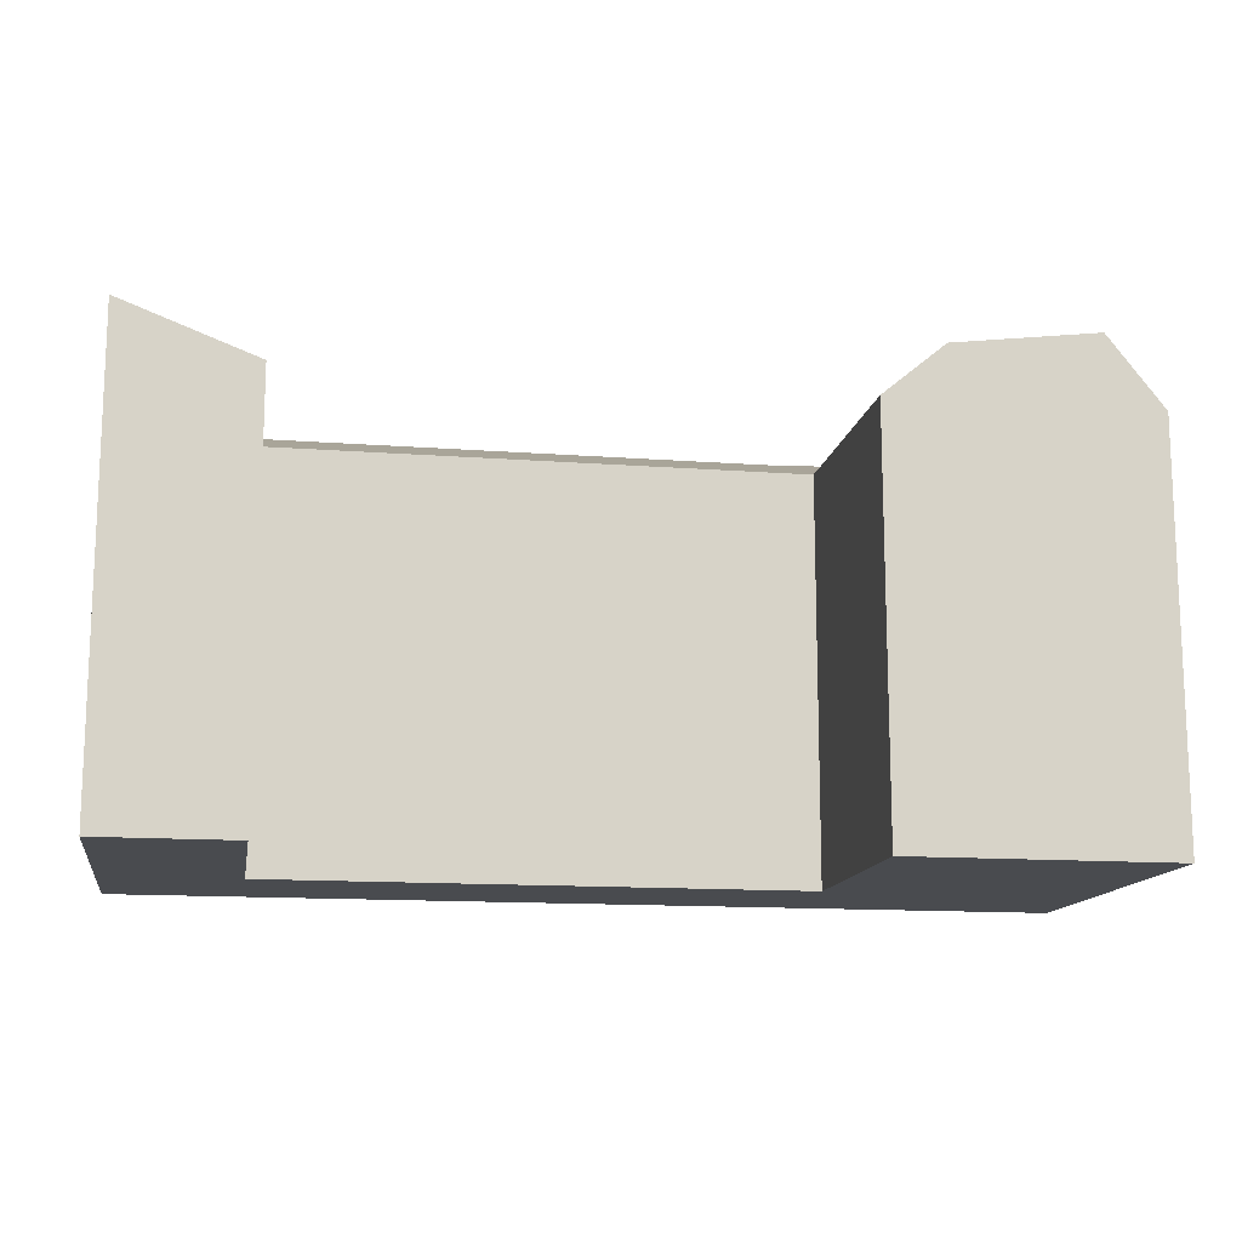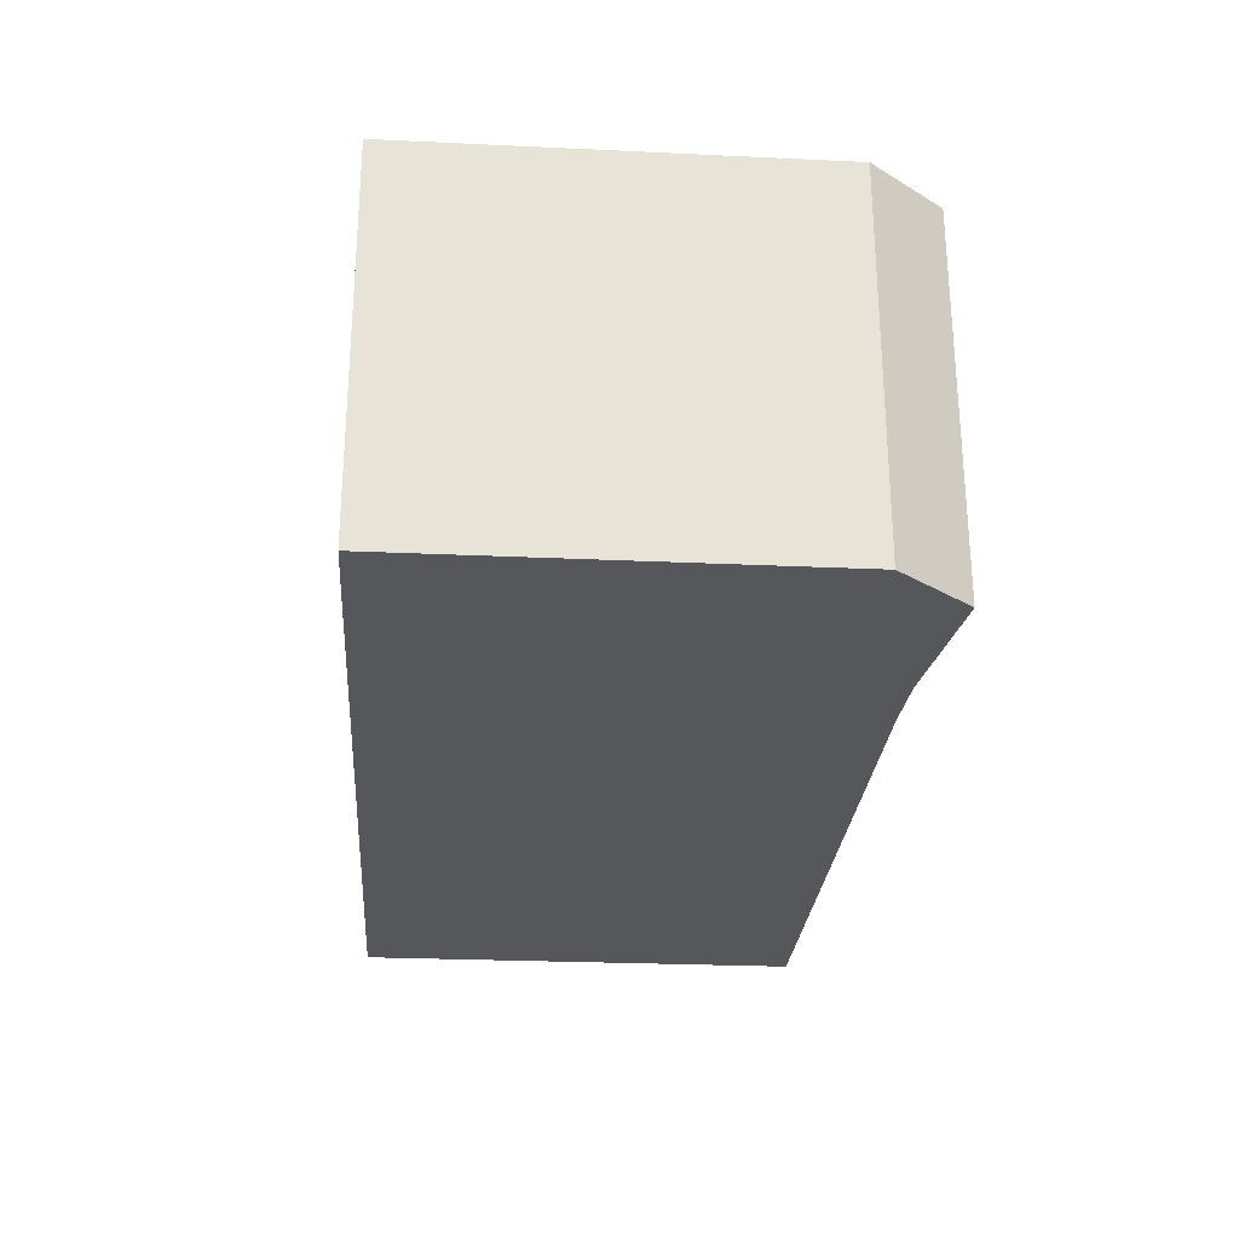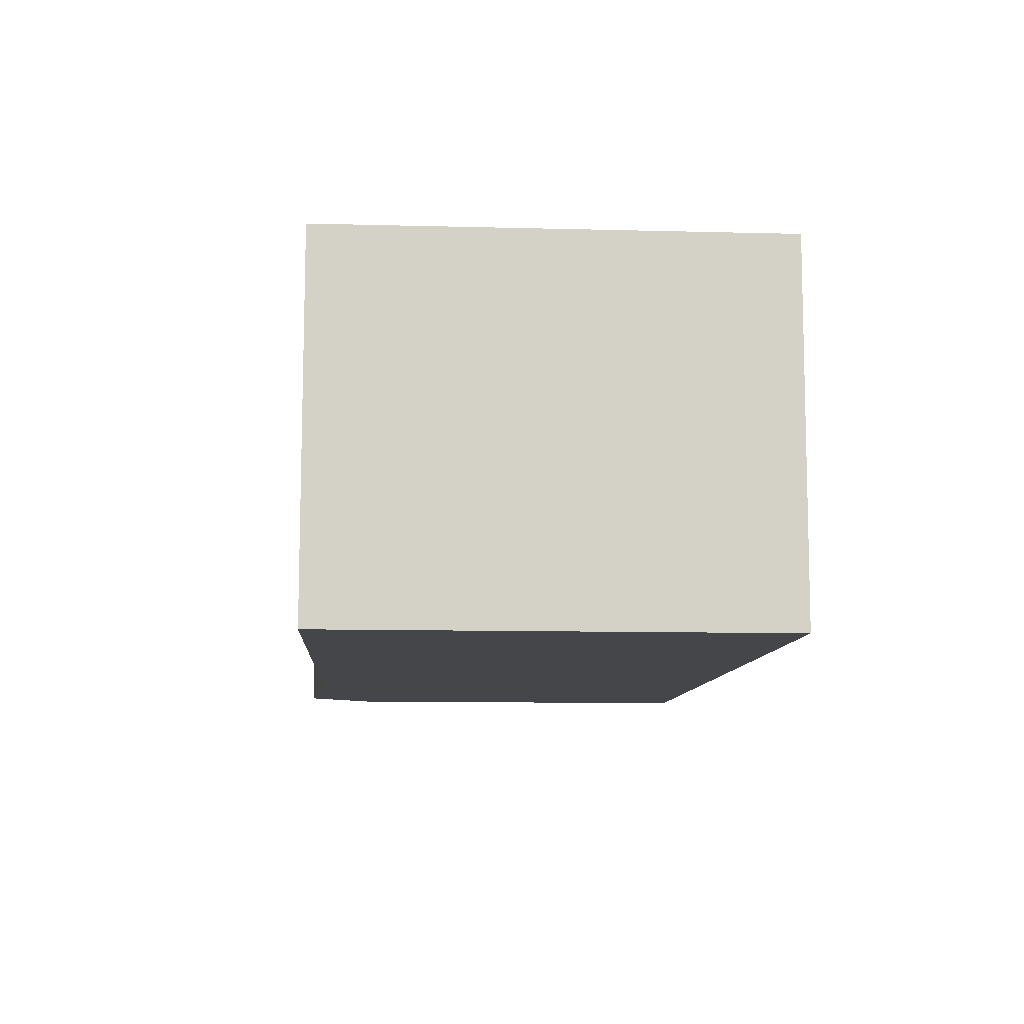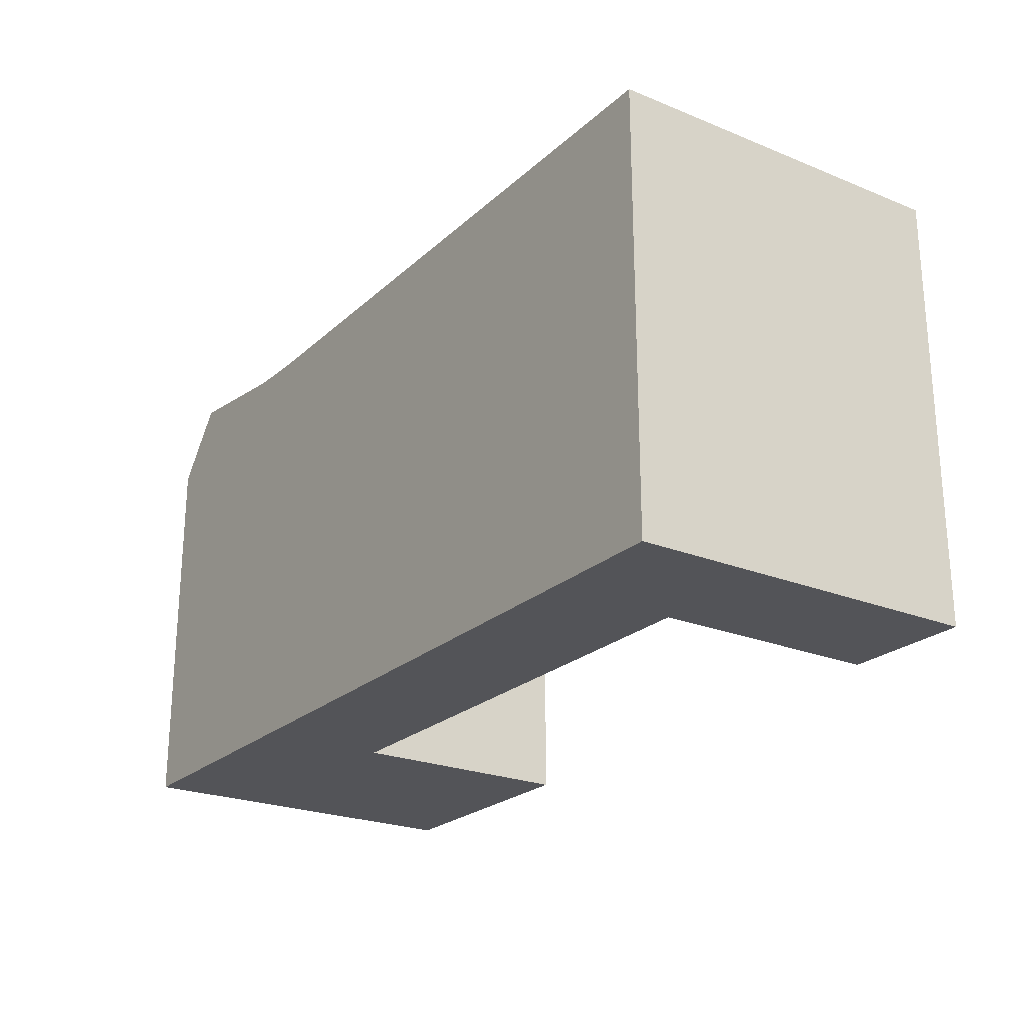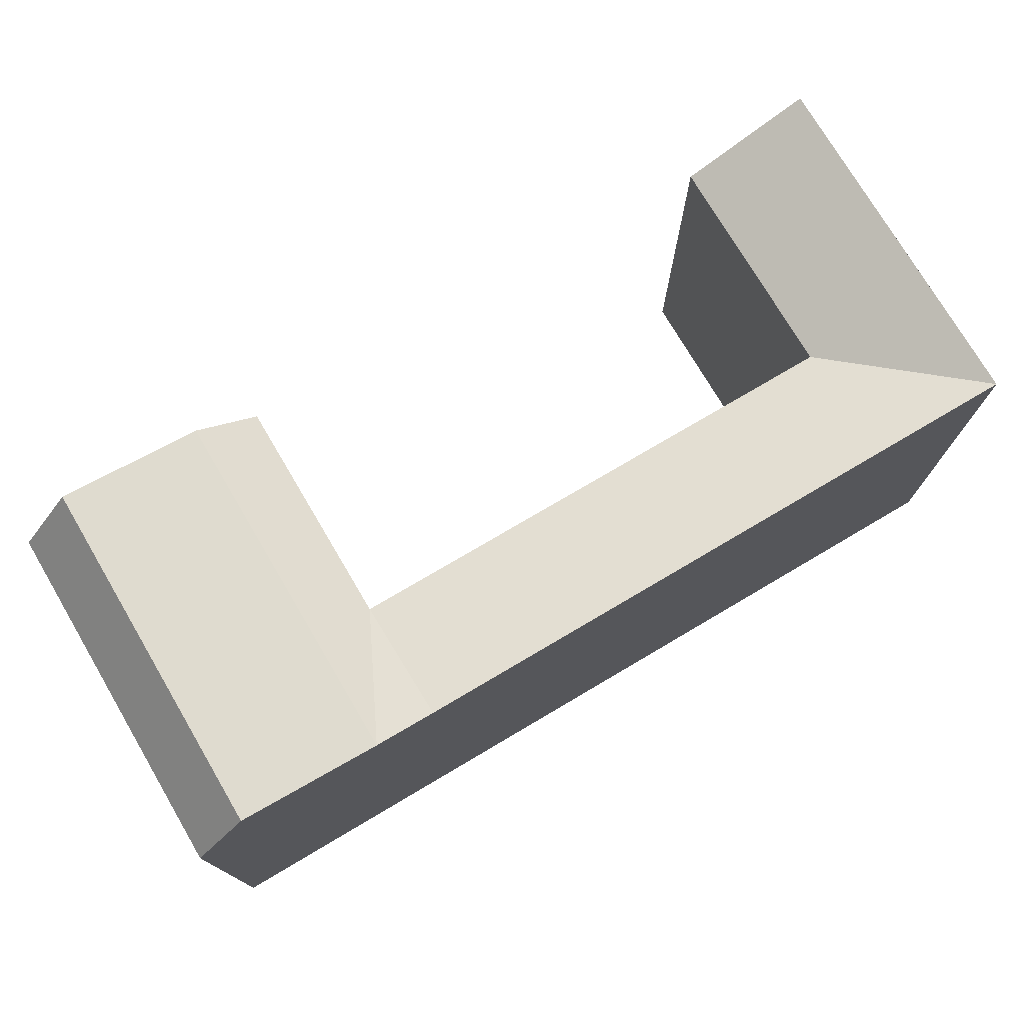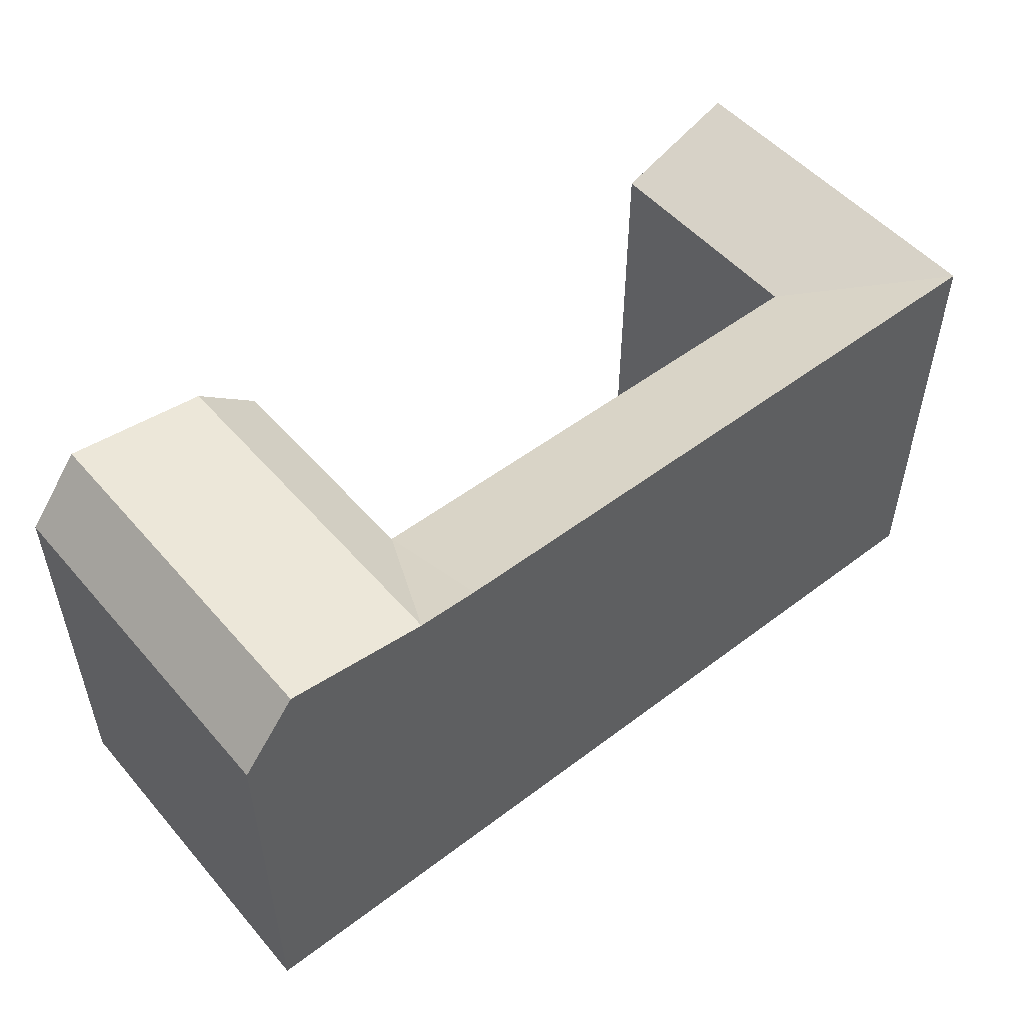
<metadata>
{"format":"obj","ext":"obj","renderer":"f3d","projection":"perspective","resolution":1024,"background":"white","views":[{"elev":-13.7,"azim":-10.8,"up":"+Y"},{"elev":-25.4,"azim":85.7,"up":"+Z"},{"elev":-10.8,"azim":-93.6,"up":"+Z"},{"elev":-23.5,"azim":-125.6,"up":"+Y"},{"elev":75.0,"azim":148.2,"up":"+Y"},{"elev":51.5,"azim":139.3,"up":"+Y"}]}
</metadata>
<code>
v  0.2791 7.22e-16 -11.79
v  6.518 -8.364e-18 0.1366
v  0 0 0
v  6.797 7.137e-16 -11.66
v  0.4341 1.123e-15 -18.34
v  33.1 6.8e-16 -11.1
v  46.26 6.631e-16 -10.83
v  6.952 1.115e-15 -18.21
v  33.23 1.081e-15 -17.66
v  43.6 1.068e-15 -17.44
v  46.4 1.064e-15 -17.38
v  36.34 1.077e-15 -17.59
v  35.96 -4.614e-17 0.7536
v  32.85 -4.215e-17 0.6884
v  43.21 -5.545e-17 0.9056
v  46.01 -5.904e-17 0.9642
v  33.23 22.56 -17.66
v  6.798 20.08 -11.66
v  33.1 20.08 -11.11
v  6.953 22.56 -18.21
v  0.4346 22.56 -18.34
v  36.21 22.68 -11.04
v  36.34 22.68 -17.59
v  35.96 22.68 0.7529
v  32.85 20.08 0.6877
v  43.46 23.61 -10.89
v  43.6 23.61 -17.44
v  43.21 23.61 0.9049
v  46.26 20.08 -10.83
v  46.4 20.08 -17.38
v  46.01 20.08 0.9636
v  0.2796 22.56 -11.79
v  6.519 20.08 0.136
v  0.0004802 22.56 -0.0007139
g defaultobject
f 1 2 3
f 2 1 4
f 4 1 5
f 4 5 6
f 6 5 7
f 7 5 8
f 7 8 9
f 7 9 10
f 7 10 11
f 10 9 12
f 6 13 14
f 13 6 15
f 15 6 16
f 16 6 7
f 17 18 19
f 18 17 20
f 18 20 21
f 19 22 23
f 22 19 24
f 24 19 25
f 23 26 27
f 26 23 28
f 28 23 22
f 28 22 24
f 27 29 30
f 29 27 26
f 29 26 31
f 31 26 28
f 32 18 21
f 18 32 33
f 33 32 34
f 23 17 19
f 10 30 11
f 30 10 12
f 30 12 9
f 30 9 8
f 30 8 27
f 27 8 23
f 23 8 17
f 17 8 20
f 20 8 5
f 20 5 21
f 24 31 28
f 31 24 25
f 31 25 16
f 16 25 14
f 16 14 15
f 15 14 13
f 30 7 11
f 7 30 16
f 16 30 29
f 16 29 31
f 5 32 21
f 32 5 34
f 34 5 3
f 3 5 1
f 6 18 4
f 18 6 19
f 25 6 14
f 6 25 19
f 4 33 2
f 33 4 18
f 2 34 3
f 34 2 33

</code>
